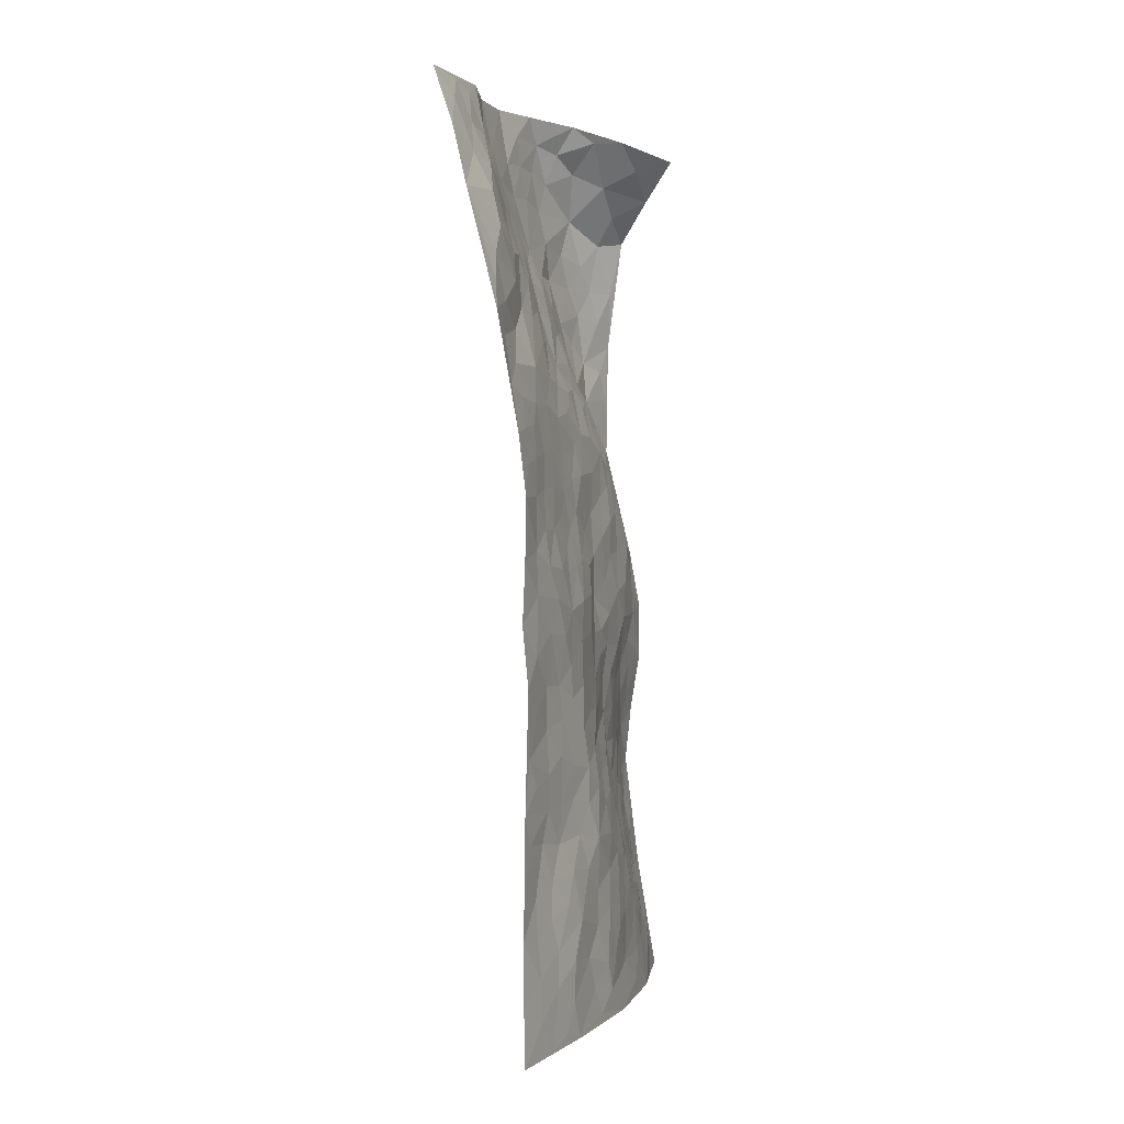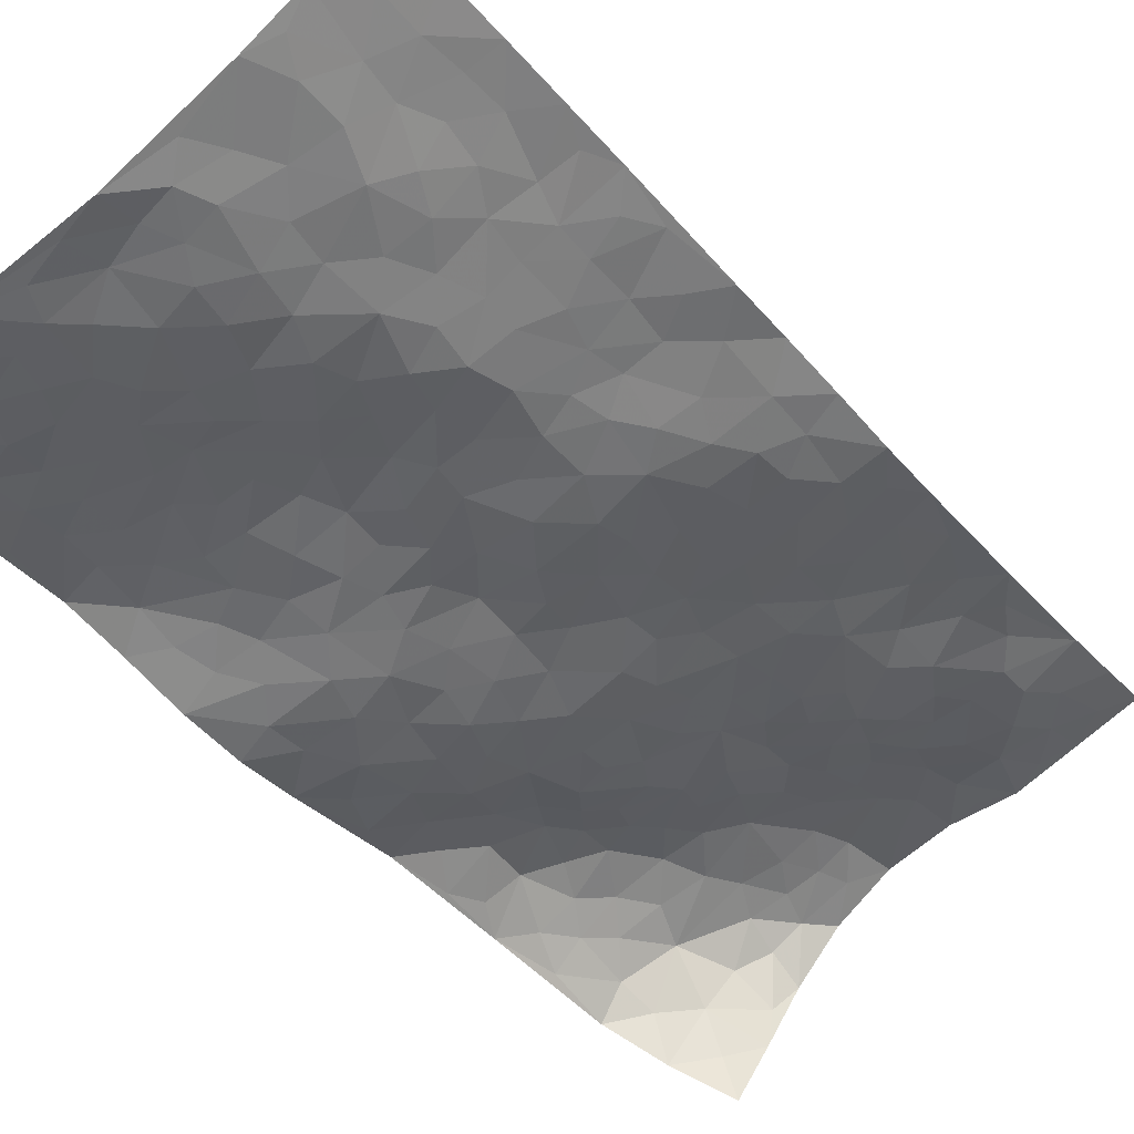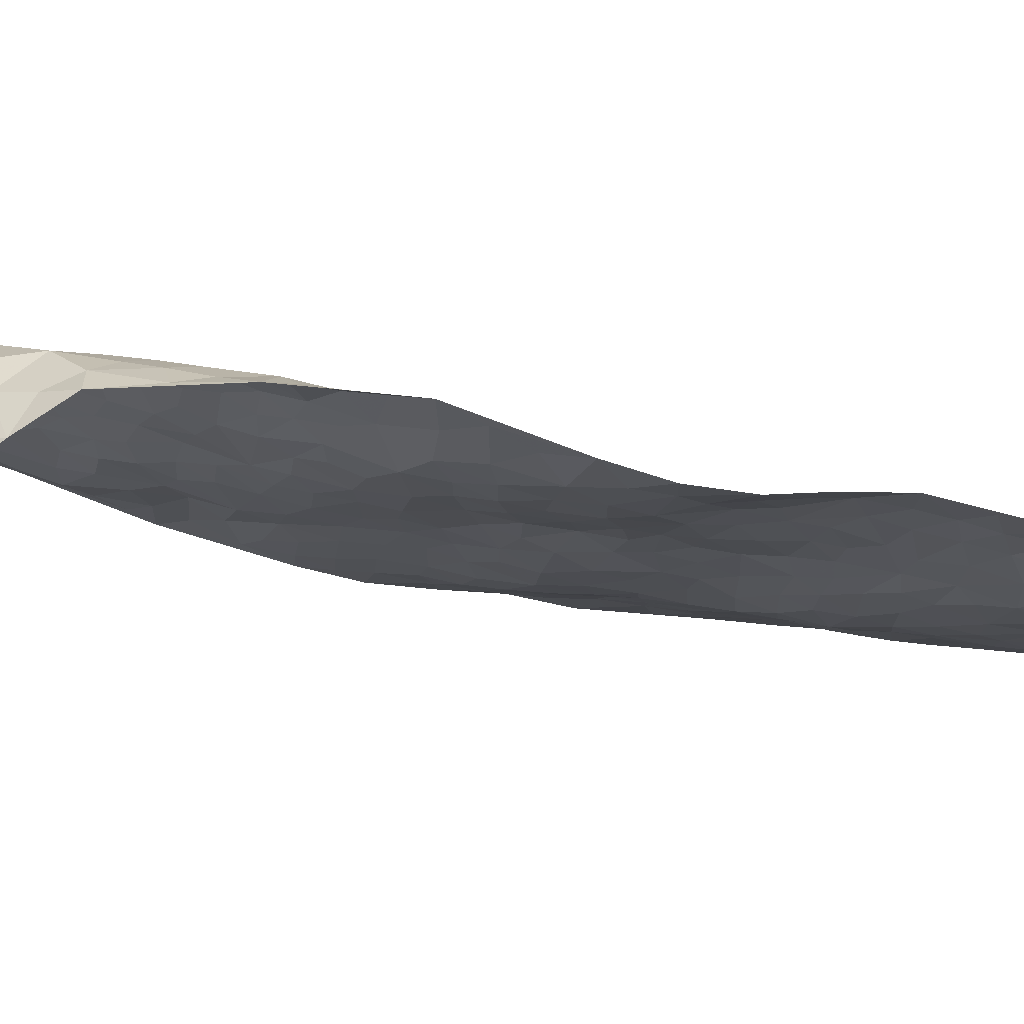
<metadata>
{"format":"obj","ext":"obj","renderer":"f3d","projection":"perspective","resolution":1024,"background":"white","views":[{"elev":9.7,"azim":89.5,"up":"+Y"},{"elev":-45.5,"azim":44.7,"up":"+Z"},{"elev":-27.1,"azim":-96.8,"up":"+Z"}]}
</metadata>
<code>
v 0.836 1.021 -0.1451
v 1.567 1.201 0.3626
v 0.9471 -0.8619 -0.1158
v 1.876 -0.7433 0.1862
v 1.025 0.9367 0.1838
v 1.092 1.13 0.2438
v 0.9843 0.9937 0.1739
v 0.7972 0.1076 -0.05729
v 0.9109 1.097 0.08039
v 0.9595 1.056 0.1633
v 0.7214 0.8309 -0.03652
v 0.8664 1.065 -0.03163
v 0.9464 0.8391 0.1419
v 0.7722 0.9295 -0.09131
v 0.9249 0.9691 0.1431
v 0.7262 0.5874 -0.005618
v 0.8824 1.062 0.03229
v 0.9033 0.4149 0.03573
v 0.9626 0.9084 0.1581
v 0.8265 0.9619 0.009502
v 0.8255 0.9996 -0.06486
v 0.7793 0.8919 -0.01213
v 0.8091 0.7823 0.06098
v 0.7683 0.828 0.02066
v 0.8667 0.9919 0.08142
v 0.9123 1.035 0.1179
v 0.8373 0.8854 0.08827
v 0.8738 0.8112 0.108
v 1.102 1.015 0.2254
v 0.9864 1.118 0.178
v 1.617 0.9684 0.2977
v 0.9076 0.6561 0.1082
v 0.9851 -0.1271 -0.02782
v 1.332 1.171 0.2864
v 1.109 0.5247 0.08307
v 1.376 0.9822 0.2423
v 1.449 1.013 0.2538
v 1.114 0.7377 0.1471
v 1.268 0.7819 0.179
v 1.668 0.7339 0.2385
v 1.276 1.137 0.2793
v 1.214 0.8321 0.1926
v 1.453 0.6016 0.1644
v 0.9692 0.6396 0.1101
v 0.9258 0.5821 0.09188
v 0.8584 0.6077 0.08289
v 1.328 0.6407 0.1481
v 1.27 0.5491 0.1181
v 1.278 0.01159 0.03746
v 0.948 0.4626 0.05366
v 1.347 0.4025 0.1074
v 1.335 0.5678 0.1346
v 0.7945 0.4053 0.02352
v 1.366 0.826 0.199
v 0.9092 0.5153 0.07009
v 1.225 1.042 0.2565
v 1.125 0.1964 0.01743
v 1.132 0.1002 0.0111
v 1.276 -0.1231 0.02534
v 1.31 0.2804 0.07842
v 1.302 0.3504 0.08746
v 1.42 0.1081 0.0631
v 1.009 0.7685 0.1516
v 1.207 0.9163 0.2201
v 1.395 1.152 0.2971
v 0.8214 0.6689 0.06792
v 0.7476 0.4662 0.00143
v 1.093 0.9441 0.2113
v 0.8507 0.7311 0.09059
v 0.7355 0.7124 -0.009774
v 0.7513 0.3429 -0.002052
v 0.7836 0.7208 0.04072
v 0.7644 0.6485 0.02014
v 0.7619 0.5321 0.01467
v 0.8129 0.5577 0.05445
v 1.288 1.072 0.2719
v 1.452 1.178 0.3219
v 1.146 0.8936 0.2089
v 1.753 0.2478 0.1842
v 1.296 0.986 0.2457
v 0.9929 0.6963 0.1266
v 1.146 0.6747 0.1326
v 1.347 0.1835 0.06669
v 1.251 0.2254 0.05949
v 1.199 0.1647 0.03889
v 0.8984 0.2495 -0.02206
v 1.338 0.7635 0.1788
v 1.164 1.076 0.2508
v 1.325 0.922 0.2266
v 0.9984 0.5859 0.09291
v 0.9327 0.7558 0.135
v 1.368 0.7 0.1703
v 1.234 0.349 0.06615
v 1.171 0.4305 0.06611
v 1.301 0.8337 0.1988
v 0.9086 0.1374 -0.04638
v 1.212 0.5879 0.1208
v 1.012 0.486 0.05653
v 1.24 0.418 0.08133
v 1.134 0.3422 0.04039
v 1.21 1.147 0.2777
v 1.264 0.8836 0.2137
v 1.2 0.9789 0.2375
v 0.8338 0.4707 0.04831
v 1.213 0.6926 0.1543
v 1.056 0.8252 0.1782
v 1.087 0.2839 0.02133
v 1.012 0.2926 0.004472
v 1.29 0.7034 0.1609
v 1.518 0.1048 0.08779
v 1.003 0.1436 -0.02016
v 1.049 0.2211 -0.002974
v 1.075 0.1457 -0.002006
v 1.068 0.5799 0.09308
v 0.9393 0.3289 0.0002222
v 1.142 0.8118 0.1817
v 1.059 0.703 0.1327
v 1.082 0.6432 0.1177
v 1.247 0.487 0.09603
v 1.089 0.4152 0.04426
v 1.183 0.5252 0.09255
v 1.019 0.3718 0.02032
v 1.176 0.2567 0.04422
v 1.197 0.7627 0.1715
v 0.9727 0.229 -0.01591
v 0.8472 0.328 0.0005557
v 0.9708 0.5316 0.07411
v 1.048 1.072 0.2062
v 1.04 1.01 0.1988
v 1.215 0.07638 0.03861
v 1.057 -0.06443 -0.0203
v 1.307 0.1007 0.04511
v 1.268 0.1588 0.04824
v 1.2 -0.0005185 0.02045
v 1.4 -0.6061 -0.01728
v 1.248 -0.04824 0.02477
v 1.139 -0.1115 -0.001891
v 1.369 0.03102 0.04672
v 1.767 0.1238 0.1895
v 1.341 0.4857 0.118
v 1.701 -0.1941 0.138
v 1.818 -0.2463 0.1849
v 1.51 0.431 0.1464
v 1.618 0.2887 0.1439
v 1.075 0.4754 0.06002
v 1.257 0.6389 0.1416
v 0.8335 0.1869 -0.03434
v 0.7876 0.2629 -0.02018
v 0.8188 -0.01226 -0.07848
v 1.626 0.2169 0.1349
v 1.467 0.224 0.1001
v 1.046 -0.2837 -0.01839
v 1.126 -0.1898 -0.006277
v 1.398 -0.4032 0.003476
v 1.407 -0.3344 0.01569
v 0.9907 -0.3265 -0.02459
v 1.093 -0.3798 -0.01964
v 1.207 -0.2527 0.009578
v 1.417 0.1775 0.07814
v 1.389 0.2552 0.0925
v 1.473 0.3565 0.1255
v 1.448 0.2916 0.1102
v 1.548 0.2801 0.1264
v 1.381 0.3321 0.1044
v 1.547 0.1981 0.1091
v 1.788 0.001097 0.1783
v 1.683 0.2574 0.1614
v 1.563 0.4953 0.1667
v 1.609 0.4314 0.1628
v 1.491 0.5309 0.163
v 1.715 0.4934 0.1964
v 1.425 0.4319 0.1311
v 1.414 0.5219 0.1412
v 1.57 0.3646 0.1467
v 1.736 0.3718 0.1821
v 1.549 -0.00263 0.09186
v 1.468 0.03157 0.06793
v 1.421 -0.1317 0.04902
v 1.341 -0.07619 0.03725
v 1.48 -0.06107 0.06523
v 1.577 -0.2097 0.08508
v 1.511 -0.1481 0.06434
v 1.546 -0.07236 0.08787
v 1.698 0.1702 0.1596
v 1.602 0.1469 0.1181
v 1.642 0.08411 0.1329
v 1.669 -0.01987 0.1421
v 1.607 -0.1009 0.1093
v 1.407 -0.03693 0.05284
v 1.465 1.094 0.2913
v 1.458 0.897 0.2265
v 1.379 1.069 0.2673
v 1.594 1.086 0.3245
v 1.526 1.142 0.3224
v 1.532 1.034 0.2854
v 1.516 0.9581 0.2479
v 1.58 0.8377 0.2417
v 1.53 0.8891 0.2327
v 1.388 0.889 0.2217
v 1.479 0.7774 0.2035
v 1.436 0.833 0.2073
v 1.57 0.7404 0.2228
v 1.569 0.6184 0.2032
v 1.621 0.7829 0.2398
v 1.495 0.6812 0.2043
v 1.616 0.6777 0.2236
v 1.671 0.5882 0.2105
v 1.435 0.7206 0.1924
v 1.606 0.5536 0.1889
v 1.647 0.4975 0.1829
v 1.577 0.06425 0.1038
v 1.606 -0.03242 0.1169
v 1.718 0.04995 0.1615
v 1.635 -0.1702 0.1121
v 1.689 -0.1063 0.1422
v 1.79 -0.1388 0.1761
v 1.736 -0.05038 0.1591
v 1.766 -0.2035 0.163
v 1.33 -0.2001 0.03179
v 1.357 -0.14 0.03552
v 1.457 -0.2857 0.0305
v 1.506 -0.2268 0.05317
v 1.427 -0.2113 0.03999
v 1.03 -0.2157 -0.01936
v 1.191 -0.3231 -0.002458
v 1.372 -0.2737 0.02304
v 1.222 -0.1816 0.01678
v 1.655 0.3616 0.1626
v 1.687 0.427 0.1787
v 0.9698 -0.1911 -0.02963
v 0.8984 -0.4988 -0.05927
v 1.147 -0.04364 0.005986
v 1.207 -0.1065 0.01793
v 1.123 -0.4366 -0.02744
v 1.847 -0.4941 0.1891
v 1.191 -0.8247 -0.08536
v 1.647 -0.2702 0.113
v 1.38 -0.5341 -0.01532
v 1.587 -0.274 0.08679
v 1.43 -0.792 -0.02393
v 1.183 -0.5133 -0.0374
v 1.328 -0.33 0.004147
v 1.218 -0.6173 -0.05376
v 1.285 -0.3889 -0.009619
v 0.8658 -0.3795 -0.0472
v 1.055 0.05646 -0.01952
v 0.9414 -0.3844 -0.03442
v 1.124 0.02103 0.0007349
v 1.115 -0.2683 -0.008532
v 1.188 -0.7188 -0.07154
v 1.343 -0.4616 -0.01263
v 0.9583 -0.4563 -0.03981
v 1.276 -0.2771 0.009886
v 1.249 -0.4405 -0.02257
v 1.062 -0.1433 -0.01442
v 1.129 -0.3293 -0.009465
v 0.9111 -0.1432 -0.05119
v 0.8508 -0.2572 -0.05984
v 0.8376 -0.1353 -0.07942
v 0.9374 -0.0746 -0.04699
v 0.9722 0.06672 -0.0403
v 1.003 -0.007472 -0.03703
v 1.029 -0.4804 -0.03973
v 1.326 -0.6009 -0.03234
v 1.124 -0.6018 -0.0578
v 0.9695 -0.5281 -0.05295
v 1.272 -0.4996 -0.02891
v 1.236 -0.554 -0.04325
v 1.25 -0.7222 -0.06136
v 1.461 -0.5515 0.006351
v 1.04 -0.5591 -0.0518
v 1.057 -0.6275 -0.06833
v 1.282 -0.6715 -0.04772
v 1.281 -0.7755 -0.05856
v 1.356 -0.7084 -0.0289
v 1.187 -0.4254 -0.01959
v 1.023 -0.6912 -0.07728
v 0.9045 -0.2133 -0.04613
v 0.9188 -0.2911 -0.03329
v 0.8833 0.04983 -0.05715
v 0.8892 -0.02233 -0.06176
v 1.656 -0.7653 0.07311
v 0.9814 -0.6087 -0.06202
v 1.103 -0.5117 -0.04206
v 1.355 -0.7842 -0.04109
v 1.427 -0.7202 -0.01288
v 1.163 -0.6564 -0.06596
v 1.016 -0.4015 -0.03016
v 0.906 -0.6217 -0.07644
v 1.254 -0.3349 -0.001317
v 1.002 -0.8144 -0.1018
v 1.069 -0.8434 -0.09915
v 1.1 -0.6983 -0.07663
v 1.055 -0.764 -0.09343
v 0.9294 -0.7142 -0.09066
v 1.124 -0.7929 -0.09059
v 1.438 -0.4739 0.007385
v 1.513 -0.4909 0.03371
v 1.503 -0.3834 0.03246
v 1.584 -0.619 0.0539
v 1.633 -0.4149 0.08705
v 1.54 -0.7572 0.02502
v 1.531 -0.5657 0.03492
v 1.502 -0.6583 0.01146
v 1.623 -0.5203 0.06925
v 1.439 -0.657 -0.007466
v 1.49 -0.7217 0.002672
v 1.563 -0.6886 0.04095
v 1.562 -0.4323 0.05533
v 1.578 -0.3544 0.07388
v 1.526 -0.3036 0.05357
v 1.733 -0.6305 0.1197
v 1.73 -0.4862 0.1335
v 1.662 -0.5961 0.08339
v 1.672 -0.6819 0.08507
v 1.716 -0.5577 0.1182
v 1.766 -0.7522 0.1296
v 1.67 -0.4746 0.0977
v 1.708 -0.7358 0.1005
v 1.788 -0.5097 0.1604
v 1.862 -0.6187 0.1882
v 1.833 -0.3699 0.1859
v 1.794 -0.5902 0.1541
v 1.806 -0.6776 0.1538
v 1.779 -0.4284 0.1647
v 1.736 -0.326 0.1513
v 1.711 -0.2625 0.1394
v 1.799 -0.3115 0.1752
v 1.666 -0.3482 0.1172
v 1.711 -0.4107 0.1307
f 29 6 128
f 12 21 20
f 26 10 9
f 55 45 46
f 27 19 15
f 26 9 17
f 101 6 88
f 12 1 21
f 7 15 19
f 125 86 96
f 84 123 85
f 129 29 128
f 25 27 15
f 12 20 17
f 73 75 66
f 22 14 11
f 26 17 25
f 9 12 17
f 25 15 26
f 5 129 7
f 52 146 48
f 55 18 50
f 7 19 5
f 20 27 25
f 124 82 105
f 41 76 34
f 20 14 22
f 14 20 21
f 14 21 1
f 24 22 11
f 24 27 22
f 72 66 69
f 69 32 91
f 70 24 11
f 24 23 27
f 17 20 25
f 27 20 22
f 10 15 7
f 10 26 15
f 23 28 27
f 27 13 19
f 28 23 69
f 13 27 28
f 119 121 94
f 10 7 129
f 6 30 128
f 9 10 30
f 36 192 80
f 80 102 89
f 118 81 44
f 64 103 78
f 115 126 86
f 45 32 46
f 91 63 13
f 129 68 29
f 95 87 54
f 95 54 199
f 202 40 204
f 82 97 105
f 29 88 6
f 18 55 104
f 148 126 71
f 38 82 124
f 50 18 122
f 117 82 38
f 5 19 106
f 82 117 118
f 80 64 102
f 127 45 55
f 194 77 190
f 98 35 114
f 39 124 105
f 127 50 98
f 106 19 13
f 66 75 46
f 39 95 42
f 63 117 38
f 95 89 102
f 101 56 76
f 51 140 99
f 18 53 126
f 62 83 132
f 45 127 90
f 112 113 57
f 103 29 68
f 130 85 58
f 109 39 105
f 35 94 121
f 113 246 58
f 151 165 163
f 120 100 94
f 114 127 98
f 192 190 65
f 95 39 87
f 36 191 37
f 67 104 74
f 56 101 88
f 13 63 106
f 192 34 76
f 268 241 243
f 108 115 125
f 93 84 60
f 133 84 85
f 156 288 157
f 101 76 41
f 80 103 64
f 105 97 146
f 99 61 51
f 92 109 47
f 125 96 111
f 158 227 153
f 75 104 55
f 69 66 32
f 81 91 32
f 106 78 68
f 42 64 78
f 77 34 65
f 24 70 72
f 75 73 16
f 16 71 67
f 2 34 77
f 13 28 91
f 103 56 88
f 56 80 76
f 72 69 23
f 11 16 70
f 16 73 70
f 16 67 74
f 115 18 126
f 24 72 23
f 73 72 70
f 16 74 75
f 72 73 66
f 32 45 44
f 84 83 60
f 66 46 32
f 78 106 116
f 117 63 81
f 67 53 104
f 103 68 78
f 69 91 28
f 36 80 89
f 106 38 116
f 106 68 5
f 81 118 117
f 62 132 138
f 32 44 81
f 53 67 71
f 57 58 85
f 123 100 107
f 93 60 61
f 33 230 224
f 8 96 147
f 132 133 130
f 140 48 119
f 93 100 123
f 122 98 50
f 164 60 160
f 53 71 126
f 125 112 108
f 193 194 195
f 75 55 46
f 63 91 81
f 56 103 80
f 196 198 31
f 18 104 53
f 121 48 97
f 38 106 63
f 118 97 82
f 97 35 121
f 51 172 140
f 130 134 49
f 87 39 109
f 288 252 263
f 97 114 35
f 47 43 92
f 57 113 58
f 248 130 58
f 34 101 41
f 114 90 127
f 116 124 42
f 145 94 35
f 118 114 97
f 167 79 175
f 98 145 35
f 85 123 57
f 43 47 52
f 199 36 89
f 42 78 116
f 159 83 62
f 88 29 103
f 74 104 75
f 118 44 90
f 173 140 172
f 42 95 102
f 190 192 37
f 65 190 77
f 89 95 199
f 125 111 112
f 92 87 109
f 18 115 122
f 177 180 176
f 112 57 107
f 109 105 146
f 93 94 100
f 285 286 275
f 96 86 147
f 137 232 131
f 57 123 107
f 87 92 208
f 49 134 136
f 132 130 49
f 161 164 162
f 50 127 55
f 122 108 107
f 122 107 100
f 48 140 52
f 118 90 114
f 99 119 94
f 123 84 93
f 36 37 192
f 48 121 119
f 120 122 100
f 39 42 124
f 38 124 116
f 248 58 246
f 44 45 90
f 98 122 120
f 146 52 47
f 94 93 99
f 168 209 170
f 212 183 188
f 202 197 200
f 42 102 64
f 107 108 112
f 99 93 61
f 8 280 96
f 112 111 113
f 125 115 86
f 115 108 122
f 128 30 10
f 5 68 129
f 10 129 128
f 132 49 138
f 83 84 133
f 130 133 85
f 83 133 132
f 248 134 130
f 156 152 224
f 151 110 165
f 212 186 211
f 153 224 249
f 254 251 244
f 246 261 262
f 225 158 249
f 49 136 179
f 185 184 150
f 214 188 181
f 181 188 182
f 161 163 174
f 143 170 172
f 110 211 185
f 184 79 167
f 174 228 169
f 62 110 159
f 163 150 144
f 210 169 229
f 170 143 168
f 176 211 110
f 98 120 145
f 94 145 120
f 48 146 97
f 109 146 47
f 148 86 126
f 147 86 148
f 71 8 148
f 8 147 148
f 244 276 254
f 232 136 134
f 174 143 161
f 60 83 160
f 163 162 151
f 159 160 83
f 261 281 262
f 259 281 149
f 219 220 59
f 246 113 111
f 33 255 131
f 157 256 152
f 137 255 153
f 230 278 279
f 262 260 33
f 154 155 242
f 131 255 137
f 248 131 232
f 281 280 149
f 259 258 278
f 220 179 59
f 159 151 160
f 162 160 151
f 164 61 60
f 228 174 144
f 144 174 163
f 159 110 151
f 161 172 164
f 186 184 185
f 161 162 163
f 61 164 51
f 160 162 164
f 187 217 213
f 150 163 165
f 205 202 200
f 79 184 139
f 170 43 173
f 174 169 143
f 161 143 172
f 167 144 150
f 176 180 183
f 172 170 173
f 223 226 221
f 185 150 165
f 99 140 119
f 207 206 203
f 172 51 164
f 43 52 173
f 173 52 140
f 167 175 228
f 228 229 169
f 210 168 169
f 177 110 62
f 189 138 179
f 62 138 177
f 136 232 233
f 181 182 222
f 150 184 167
f 178 180 189
f 49 179 138
f 177 138 189
f 180 178 182
f 178 179 220
f 307 308 304
f 222 223 221
f 215 187 188
f 176 183 212
f 187 213 186
f 214 215 188
f 185 211 186
f 237 181 239
f 182 188 183
f 110 185 165
f 216 215 141
f 211 176 212
f 182 183 180
f 176 110 177
f 213 184 186
f 178 189 179
f 177 189 180
f 195 190 37
f 197 198 200
f 195 194 190
f 34 192 65
f 80 192 76
f 37 196 195
f 194 2 77
f 193 2 194
f 196 37 191
f 31 193 195
f 198 196 191
f 31 195 196
f 199 201 191
f 197 204 31
f 198 191 201
f 31 198 197
f 201 199 54
f 36 199 191
f 54 208 201
f 208 43 205
f 208 54 87
f 198 201 200
f 206 205 203
f 43 170 203
f 210 207 209
f 40 202 206
f 31 204 40
f 197 202 204
f 208 205 200
f 43 203 205
f 205 206 202
f 203 209 207
f 171 40 207
f 40 206 207
f 208 200 201
f 43 208 92
f 170 209 203
f 168 143 169
f 207 210 171
f 168 210 209
f 188 187 212
f 212 187 186
f 166 139 213
f 184 213 139
f 237 214 181
f 215 214 141
f 216 141 218
f 213 217 166
f 142 166 216
f 217 216 166
f 187 215 217
f 216 217 215
f 237 141 214
f 142 216 218
f 223 222 182
f 179 136 59
f 223 220 219
f 267 238 251
f 237 327 141
f 223 182 178
f 158 290 253
f 220 223 178
f 59 233 227
f 233 59 136
f 248 246 131
f 153 249 158
f 251 254 267
f 223 219 226
f 111 261 246
f 297 251 238
f 276 256 157
f 167 228 144
f 229 228 175
f 175 171 229
f 229 171 210
f 260 257 33
f 265 271 272
f 266 289 283
f 269 243 250
f 249 224 152
f 266 283 271
f 227 233 137
f 253 227 158
f 325 313 320
f 135 264 275
f 310 329 239
f 270 298 297
f 249 256 225
f 275 273 269
f 311 222 221
f 155 154 299
f 234 276 157
f 310 311 299
f 222 239 181
f 221 226 155
f 266 263 252
f 242 290 244
f 264 273 275
f 273 264 243
f 242 244 154
f 276 290 225
f 288 234 157
f 240 282 302
f 275 286 306
f 225 290 158
f 234 263 284
f 241 254 276
f 233 232 137
f 137 153 227
f 264 135 238
f 244 251 154
f 260 259 257
f 227 253 219
f 33 224 255
f 154 297 299
f 240 302 307
f 297 154 251
f 264 268 243
f 253 226 219
f 271 284 263
f 277 294 293
f 290 242 253
f 241 234 284
f 59 227 219
f 242 155 226
f 252 245 231
f 157 152 156
f 257 230 33
f 152 256 249
f 278 230 257
f 262 33 131
f 224 153 255
f 259 278 257
f 134 248 232
f 230 279 224
f 96 261 111
f 261 96 280
f 280 281 261
f 246 262 131
f 252 247 245
f 268 267 241
f 283 277 272
f 288 247 252
f 275 274 285
f 295 291 294
f 267 268 264
f 263 234 288
f 309 310 299
f 290 276 244
f 283 272 271
f 267 254 241
f 265 243 241
f 236 240 285
f 297 238 270
f 303 305 298
f 241 276 234
f 221 155 299
f 272 277 293
f 250 243 287
f 286 285 240
f 284 271 265
f 271 263 266
f 295 3 291
f 225 256 276
f 241 284 265
f 289 266 231
f 3 292 291
f 321 235 323
f 293 294 296
f 279 278 258
f 245 279 258
f 279 156 224
f 260 281 259
f 280 8 149
f 262 281 260
f 231 266 252
f 267 264 238
f 306 304 270
f 283 289 295
f 243 269 273
f 236 269 250
f 294 292 296
f 274 236 285
f 269 274 275
f 250 287 293
f 245 289 231
f 236 274 269
f 156 279 247
f 242 226 253
f 247 279 245
f 243 265 287
f 288 156 247
f 265 272 293
f 296 292 236
f 293 287 265
f 295 294 277
f 277 283 295
f 236 250 296
f 289 3 295
f 292 294 291
f 293 296 250
f 300 304 308
f 325 320 235
f 329 330 326
f 270 304 303
f 270 303 298
f 309 305 301
f 135 306 270
f 299 297 298
f 298 309 299
f 238 135 270
f 300 314 305
f 303 300 305
f 304 306 307
f 300 303 304
f 282 319 315
f 322 325 235
f 275 306 135
f 307 306 286
f 240 307 286
f 308 307 302
f 302 282 308
f 308 282 315
f 305 309 298
f 310 309 301
f 310 301 329
f 310 239 311
f 222 311 239
f 299 311 221
f 319 312 315
f 312 323 316
f 301 305 318
f 305 314 316
f 300 308 315
f 316 314 312
f 312 314 315
f 315 314 300
f 323 312 324
f 316 313 318
f 282 4 317
f 330 313 325
f 4 321 324
f 235 320 323
f 282 317 319
f 312 319 317
f 326 325 322
f 316 320 313
f 316 318 305
f 142 218 327
f 327 218 141
f 316 323 320
f 324 312 317
f 4 324 317
f 321 323 324
f 318 313 330
f 328 326 322
f 326 327 329
f 329 327 237
f 326 328 327
f 322 142 328
f 327 328 142
f 329 237 239
f 301 318 330
f 326 330 325
f 330 329 301

</code>
